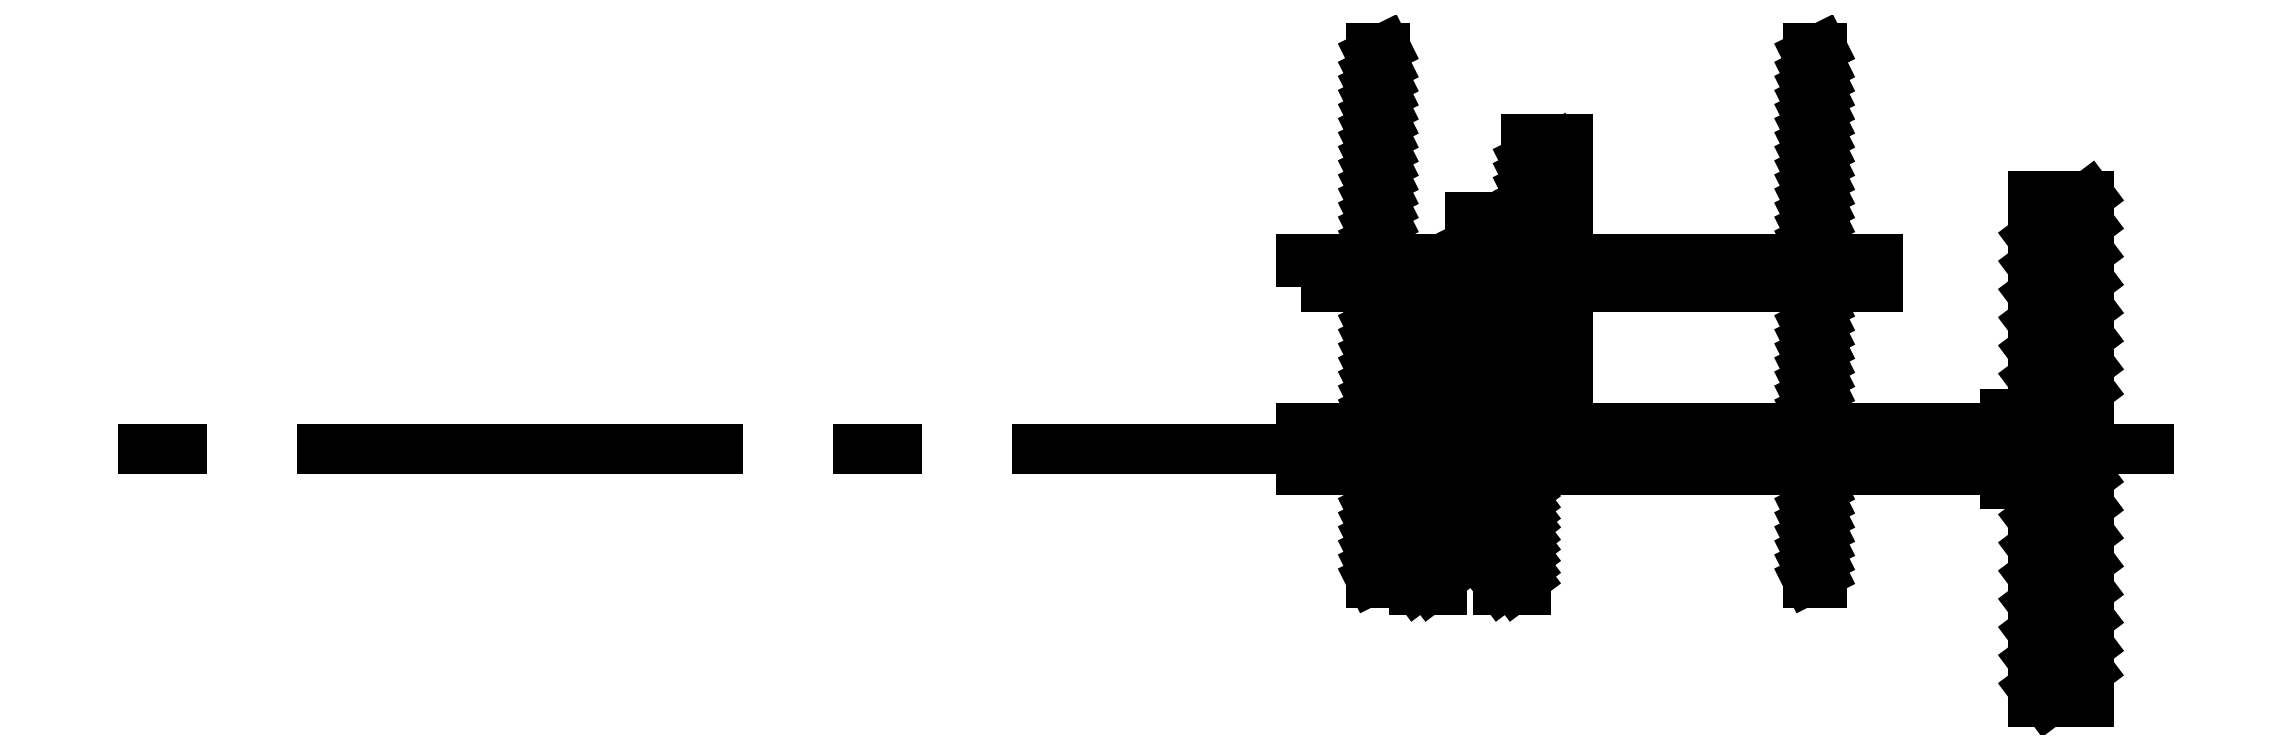
<metadata>
{"format":"dxf","ext":"dxf","renderer":"ezdxf+matplotlib","layout":"modelspace","background":"white","min_lineweight":24,"dpi":150}
</metadata>
<code>
0
SECTION
2
ENTITIES
0
LINE
8
0
10
0
20
0
11
4
21
0
0
LINE
8
0
10
4
20
0
11
4
21
36
0
LINE
8
0
10
4
20
36
11
0
21
36
0
LINE
8
0
10
10
20
18
11
-140
21
18
0
LINE
8
0
10
4
20
19.5
11
-52
21
19.5
0
LINE
8
0
10
4
20
16.5
11
-52
21
16.5
0
LINE
8
0
10
-52
20
19.5
11
-52
21
16.5
0
LINE
8
0
10
0
20
33
11
4
21
36
0
LINE
8
0
10
0
20
31
11
4
21
34
0
LINE
8
0
10
0
20
29
11
4
21
32
0
LINE
8
0
10
0
20
27
11
4
21
30
0
LINE
8
0
10
0
20
25
11
4
21
28
0
LINE
8
0
10
0
20
23
11
4
21
26
0
LINE
8
0
10
0
20
13
11
4
21
16
0
LINE
8
0
10
0
20
11
11
4
21
14
0
LINE
8
0
10
0
20
9
11
4
21
12
0
LINE
8
0
10
0
20
7
11
4
21
10
0
LINE
8
0
10
0
20
5
11
4
21
8
0
LINE
8
0
10
0
20
3
11
4
21
6
0
LINE
8
0
10
0
20
1
11
4
21
4
0
LINE
8
0
10
1
20
0
11
3.992
21
2.257
0
LINE
8
0
10
0
20
21
11
4
21
24
0
LINE
8
0
10
0.3901
20
19.52
11
4.004
21
22.24
0
LINE
8
0
10
0
20
19.5
11
-2
21
19.5
0
LINE
8
0
10
-2
20
19.5
11
-2
21
20.5
0
LINE
8
0
10
-2
20
20.5
11
0
21
20.5
0
LINE
8
0
10
0
20
15.5
11
-2
21
15.5
0
LINE
8
0
10
-2
20
15.5
11
-2
21
16.5
0
LINE
8
0
10
-2
20
16.5
11
0
21
16.5
0
LINE
8
0
10
0
20
15.5
11
0
21
0
0
LINE
8
0
10
0
20
36
11
0
21
20.5
0
LINE
8
0
10
0
20
15.5
11
1.333
21
16.5
0
LINE
8
0
10
-15
20
8.5
11
-16
21
8.5
0
LINE
8
0
10
-16
20
46.5
11
-15
21
46.5
0
LINE
8
0
10
-15
20
8.5
11
-15
21
16.5
0
LINE
8
0
10
-16
20
8.5
11
-16
21
16.5
0
LINE
8
0
10
-16
20
46
11
-15
21
46.5
0
LINE
8
0
10
-16
20
44.7
11
-15
21
45.2
0
LINE
8
0
10
-16
20
43.7
11
-15
21
44.2
0
LINE
8
0
10
-16
20
42.7
11
-15
21
43.2
0
LINE
8
0
10
-16
20
41.7
11
-15
21
42.2
0
LINE
8
0
10
-16
20
40.7
11
-15
21
41.2
0
LINE
8
0
10
-16
20
39.7
11
-15
21
40.2
0
LINE
8
0
10
-16
20
38.7
11
-15
21
39.2
0
LINE
8
0
10
-16
20
37.7
11
-15
21
38.2
0
LINE
8
0
10
-16
20
36.7
11
-15
21
37.2
0
LINE
8
0
10
-16
20
35.7
11
-15
21
36.2
0
LINE
8
0
10
-16
20
34.7
11
-15
21
35.2
0
LINE
8
0
10
-16
20
33.7
11
-15
21
34.2
0
LINE
8
0
10
-16
20
32.7
11
-15
21
33.2
0
LINE
8
0
10
-16
20
31.7
11
-15
21
32.2
0
LINE
8
0
10
-16
20
28.7
11
-15
21
29.2
0
LINE
8
0
10
-16
20
27.7
11
-15
21
28.2
0
LINE
8
0
10
-16
20
26.7
11
-15
21
27.2
0
LINE
8
0
10
-16
20
25.7
11
-15
21
26.2
0
LINE
8
0
10
-16
20
24.7
11
-15
21
25.2
0
LINE
8
0
10
-16
20
23.7
11
-15
21
24.2
0
LINE
8
0
10
-16
20
22.7
11
-15
21
23.2
0
LINE
8
0
10
-16
20
21.7
11
-15
21
22.2
0
LINE
8
0
10
-16
20
20.7
11
-15
21
21.2
0
LINE
8
0
10
-16
20
19.7
11
-15
21
20.2
0
LINE
8
0
10
-16
20
15.7
11
-15
21
16.2
0
LINE
8
0
10
-16
20
14.7
11
-15
21
15.2
0
LINE
8
0
10
-16
20
13.7
11
-15
21
14.2
0
LINE
8
0
10
-16
20
12.7
11
-15
21
13.2
0
LINE
8
0
10
-16
20
11.7
11
-15
21
12.2
0
LINE
8
0
10
-16
20
10.7
11
-15
21
11.2
0
LINE
8
0
10
-16
20
9.7
11
-15
21
10.2
0
LINE
8
0
10
-16
20
8.7
11
-15
21
9.2
0
LINE
8
0
10
-46
20
8.5
11
-47
21
8.5
0
LINE
8
0
10
-47
20
46.5
11
-46
21
46.5
0
LINE
8
0
10
-46
20
8.5
11
-46
21
16.5
0
LINE
8
0
10
-47
20
8.5
11
-47
21
16.5
0
LINE
8
0
10
-47
20
46
11
-46
21
46.5
0
LINE
8
0
10
-47
20
44.7
11
-46
21
45.2
0
LINE
8
0
10
-47
20
43.7
11
-46
21
44.2
0
LINE
8
0
10
-47
20
42.7
11
-46
21
43.2
0
LINE
8
0
10
-47
20
41.7
11
-46
21
42.2
0
LINE
8
0
10
-47
20
40.7
11
-46
21
41.2
0
LINE
8
0
10
-47
20
39.7
11
-46
21
40.2
0
LINE
8
0
10
-47
20
38.7
11
-46
21
39.2
0
LINE
8
0
10
-47
20
37.7
11
-46
21
38.2
0
LINE
8
0
10
-47
20
36.7
11
-46
21
37.2
0
LINE
8
0
10
-47
20
35.7
11
-46
21
36.2
0
LINE
8
0
10
-47
20
34.7
11
-46
21
35.2
0
LINE
8
0
10
-47
20
33.7
11
-46
21
34.2
0
LINE
8
0
10
-47
20
32.7
11
-46
21
33.2
0
LINE
8
0
10
-47
20
31.7
11
-46
21
32.2
0
LINE
8
0
10
-47
20
28.7
11
-46
21
29.2
0
LINE
8
0
10
-47
20
27.7
11
-46
21
28.2
0
LINE
8
0
10
-47
20
26.7
11
-46
21
27.2
0
LINE
8
0
10
-47
20
25.7
11
-46
21
26.2
0
LINE
8
0
10
-47
20
24.7
11
-46
21
25.2
0
LINE
8
0
10
-47
20
23.7
11
-46
21
24.2
0
LINE
8
0
10
-47
20
22.7
11
-46
21
23.2
0
LINE
8
0
10
-47
20
21.7
11
-46
21
22.2
0
LINE
8
0
10
-47
20
20.7
11
-46
21
21.2
0
LINE
8
0
10
-47
20
19.7
11
-46
21
20.2
0
LINE
8
0
10
-47
20
15.7
11
-46
21
16.2
0
LINE
8
0
10
-47
20
14.7
11
-46
21
15.2
0
LINE
8
0
10
-47
20
13.7
11
-46
21
14.2
0
LINE
8
0
10
-47
20
12.7
11
-46
21
13.2
0
LINE
8
0
10
-47
20
11.7
11
-46
21
12.2
0
LINE
8
0
10
-47
20
10.7
11
-46
21
11.2
0
LINE
8
0
10
-47
20
9.7
11
-46
21
10.2
0
LINE
8
0
10
-47
20
8.7
11
-46
21
9.2
0
LINE
8
0
10
-42
20
14
11
-38
21
14
0
LINE
8
0
10
-38
20
8
11
-36
21
8
0
LINE
8
0
10
-38
20
8
11
-38
21
14
0
LINE
8
0
10
-42
20
14
11
-42
21
16.5
0
LINE
8
0
10
-36
20
8
11
-36
21
16.5
0
LINE
8
0
10
-36
20
16.5
11
-42
21
16.5
0
LINE
8
0
10
-38
20
8.2
11
-36
21
8.2
0
LINE
8
0
10
-42
20
15
11
-40
21
16.5
0
LINE
8
0
10
-38
20
11.9
11
-36
21
13.4
0
LINE
8
0
10
-38
20
12.7
11
-36
21
14.2
0
LINE
8
0
10
-38
20
13.5
11
-36
21
15
0
LINE
8
0
10
-42
20
14.2
11
-39
21
16.5
0
LINE
8
0
10
-38
20
10.4
11
-36
21
11.9
0
LINE
8
0
10
-38
20
11.1
11
-36
21
12.7
0
LINE
8
0
10
-38
20
8.9
11
-36
21
10.4
0
LINE
8
0
10
-36.8
20
8.2
11
-36
21
8.8
0
LINE
8
0
10
-38
20
9.7
11
-36
21
11.2
0
LINE
8
0
10
-37.8
20
8.2
11
-36
21
9.55
0
LINE
8
0
10
-42
20
22
11
-38
21
22
0
LINE
8
0
10
-38
20
28
11
-36
21
28
0
LINE
8
0
10
-38
20
28
11
-38
21
22
0
LINE
8
0
10
-42
20
22
11
-42
21
19.5
0
LINE
8
0
10
-36
20
28
11
-36
21
19.5
0
LINE
8
0
10
-36
20
19.5
11
-42
21
19.5
0
LINE
8
0
10
-42
20
21
11
-40
21
19.5
0
LINE
8
0
10
-38
20
24.1
11
-36
21
22.6
0
LINE
8
0
10
-38
20
23.3
11
-36
21
21.8
0
LINE
8
0
10
-38
20
22.5
11
-36
21
21
0
LINE
8
0
10
-42
20
21.8
11
-39
21
19.5
0
LINE
8
0
10
-38
20
25.6
11
-36
21
24.1
0
LINE
8
0
10
-38
20
24.9
11
-36
21
23.3
0
LINE
8
0
10
-38
20
26.3
11
-36
21
24.8
0
LINE
8
0
10
-42
20
21.8
11
-38
21
21.8
0
LINE
8
0
10
-38
20
21.8
11
-38
21
22
0
LINE
8
0
10
-38
20
21.8
11
-36
21
20.26
0
LINE
8
0
10
-39
20
21.8
11
-36
21
19.5
0
LINE
8
0
10
-40
20
21.8
11
-37
21
19.5
0
LINE
8
0
10
-41
20
21.8
11
-38
21
19.5
0
LINE
8
0
10
-38
20
14
11
-38
21
14.2
0
LINE
8
0
10
-38
20
14.2
11
-42
21
14.2
0
LINE
8
0
10
-38.04
20
14.2
11
-36
21
15.74
0
LINE
8
0
10
-39.03
20
14.2
11
-36
21
16.5
0
LINE
8
0
10
-40.04
20
14.2
11
-37
21
16.5
0
LINE
8
0
10
-41
20
14.2
11
-38
21
16.5
0
LINE
8
0
10
-44
20
28
11
-42
21
28
0
LINE
8
0
10
-44
20
28
11
-44
21
22
0
LINE
8
0
10
-42
20
28
11
-42
21
19.5
0
LINE
8
0
10
-44
20
27.8
11
-42
21
27.8
0
LINE
8
0
10
-44
20
24.1
11
-42
21
22.6
0
LINE
8
0
10
-44
20
23.3
11
-42
21
21.8
0
LINE
8
0
10
-44
20
22.5
11
-42
21
21
0
LINE
8
0
10
-44
20
25.6
11
-42
21
24.1
0
LINE
8
0
10
-44
20
24.9
11
-42
21
23.3
0
LINE
8
0
10
-44
20
27.1
11
-42
21
25.6
0
LINE
8
0
10
-42.8
20
27.8
11
-42
21
27.2
0
LINE
8
0
10
-44
20
26.3
11
-42
21
24.8
0
LINE
8
0
10
-43.8
20
27.8
11
-42
21
26.45
0
LINE
8
0
10
-44
20
21.8
11
-44
21
22
0
LINE
8
0
10
-44
20
21.8
11
-42
21
20.26
0
LINE
8
0
10
-45
20
21.8
11
-42
21
19.5
0
LINE
8
0
10
-46
20
21.8
11
-43
21
19.5
0
LINE
8
0
10
-46
20
21.8
11
-44
21
21.8
0
LINE
8
0
10
-46
20
21.8
11
-46
21
19.5
0
LINE
8
0
10
-42
20
19.5
11
-46
21
19.5
0
LINE
8
0
10
-46
20
21
11
-44
21
19.5
0
LINE
8
0
10
-46
20
20.18
11
-45.1
21
19.5
0
LINE
8
0
10
-44
20
8
11
-42
21
8
0
LINE
8
0
10
-44
20
8
11
-44
21
14
0
LINE
8
0
10
-42
20
8
11
-42
21
16.5
0
LINE
8
0
10
-44
20
8.2
11
-42
21
8.2
0
LINE
8
0
10
-44
20
11.9
11
-42
21
13.4
0
LINE
8
0
10
-44
20
12.7
11
-42
21
14.2
0
LINE
8
0
10
-44
20
13.5
11
-42
21
15
0
LINE
8
0
10
-44
20
10.4
11
-42
21
11.9
0
LINE
8
0
10
-44
20
11.1
11
-42
21
12.7
0
LINE
8
0
10
-44
20
8.9
11
-42
21
10.4
0
LINE
8
0
10
-42.8
20
8.2
11
-42
21
8.8
0
LINE
8
0
10
-44
20
9.7
11
-42
21
11.2
0
LINE
8
0
10
-43.8
20
8.2
11
-42
21
9.55
0
LINE
8
0
10
-44
20
14.2
11
-44
21
14
0
LINE
8
0
10
-44
20
14.2
11
-42
21
15.74
0
LINE
8
0
10
-45
20
14.2
11
-42
21
16.5
0
LINE
8
0
10
-46
20
14.2
11
-43
21
16.5
0
LINE
8
0
10
-46
20
14.2
11
-44
21
14.2
0
LINE
8
0
10
-46
20
14.2
11
-46
21
16.5
0
LINE
8
0
10
-42
20
16.5
11
-46
21
16.5
0
LINE
8
0
10
-46
20
15
11
-44
21
16.5
0
LINE
8
0
10
-46
20
15.82
11
-45.1
21
16.5
0
LINE
8
0
10
-16
20
29.5
11
-14.5
21
29.5
0
LWPOLYLINE
8
0
90
    4
70
    1
43
0
10
-52
20
29.5
10
-11
20
29.5
10
-11
20
31.5
10
-52
20
31.5
0
LINE
8
0
10
-15
20
46.5
11
-15
21
31.5
0
LINE
8
0
10
-15
20
29.5
11
-15
21
19.5
0
LINE
8
0
10
-16
20
46.5
11
-16
21
31.5
0
LINE
8
0
10
-16
20
29.5
11
-16
21
19.5
0
LINE
8
0
10
-46
20
46.5
11
-46
21
31.5
0
LINE
8
0
10
-46
20
29.5
11
-46
21
19.5
0
LINE
8
0
10
-47
20
46.5
11
-47
21
31.5
0
LINE
8
0
10
-47
20
29.5
11
-47
21
19.5
0
LINE
8
0
10
-33
20
31.5
11
-33
21
31.8
0
LINE
8
0
10
-33
20
29.5
11
-40
21
29.5
0
LINE
8
0
10
-40
20
26.5
11
-36
21
26.5
0
LINE
8
0
10
-36
20
34.5
11
-40
21
34.5
0
LINE
8
0
10
-33
20
21
11
-36
21
21
0
LINE
8
0
10
-36
20
40
11
-33
21
40
0
LINE
8
0
10
-36
20
40
11
-36
21
34.5
0
LINE
8
0
10
-36
20
26.5
11
-36
21
21
0
LINE
8
0
10
-33
20
31.5
11
-40
21
31.5
0
LINE
8
0
10
-33
20
40
11
-33
21
31.5
0
LINE
8
0
10
-40
20
34.5
11
-40
21
31.5
0
LINE
8
0
10
-33
20
29.5
11
-33
21
21
0
LINE
8
0
10
-40
20
29.5
11
-40
21
26.5
0
LINE
8
0
10
-36
20
27.5
11
-36
21
26.5
0
LINE
8
0
10
-40
20
33.5
11
-36
21
33.5
0
LINE
8
0
10
-36
20
33.5
11
-36
21
34.5
0
LINE
8
0
10
-34
20
40
11
-34
21
31.5
0
LINE
8
0
10
-34
20
29.5
11
-34
21
21
0
LINE
8
0
10
-36
20
38.5
11
-34
21
39.5
0
LINE
8
0
10
-36
20
37.5
11
-34
21
38.5
0
LINE
8
0
10
-36
20
36.5
11
-34
21
37.5
0
LINE
8
0
10
-36
20
35.5
11
-34
21
36.5
0
LINE
8
0
10
-36
20
34.5
11
-34
21
35.5
0
LINE
8
0
10
-36
20
33.5
11
-34
21
34.5
0
LINE
8
0
10
-36
20
33.5
11
-40
21
31.5
0
LINE
8
0
10
-38
20
33.5
11
-40
21
32.5
0
LINE
8
0
10
-34
20
33.5
11
-38
21
31.5
0
LINE
8
0
10
-34
20
32.5
11
-36
21
31.5
0
LINE
8
0
10
-38
20
29.5
11
-40
21
28.5
0
LINE
8
0
10
-34
20
28.5
11
-36
21
27.5
0
LINE
8
0
10
-34
20
27.5
11
-36
21
26.5
0
LINE
8
0
10
-34
20
26.5
11
-36
21
25.5
0
LINE
8
0
10
-34
20
25.5
11
-36
21
24.5
0
LINE
8
0
10
-34
20
24.5
11
-36
21
23.5
0
LINE
8
0
10
-34
20
23.5
11
-36
21
22.5
0
LINE
8
0
10
-34
20
22.5
11
-36
21
21.5
0
LINE
8
0
10
-34
20
21.5
11
-35
21
21
0
LINE
8
0
10
-40
20
28
11
-36
21
28
0
LINE
8
0
10
-36
20
29.5
11
-39
21
28
0
ENDSEC
0
EOF

</code>
